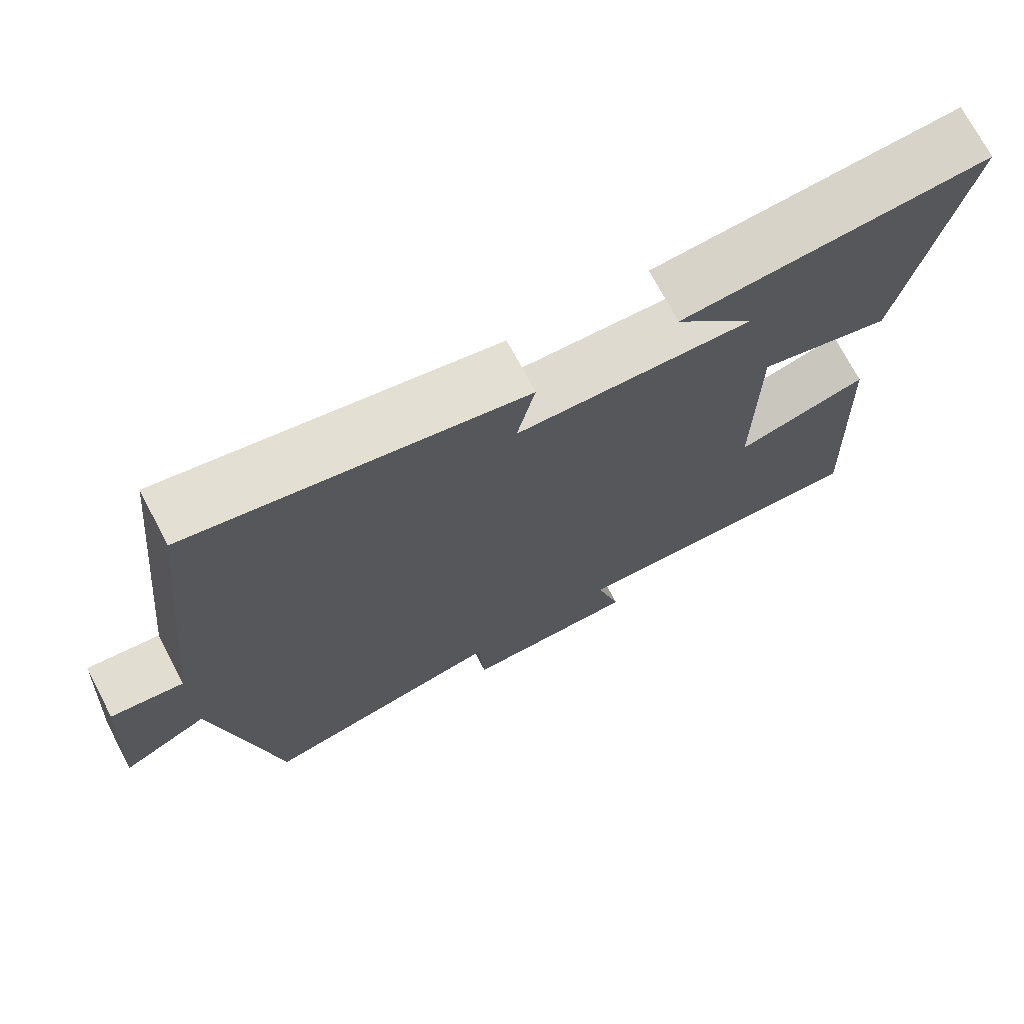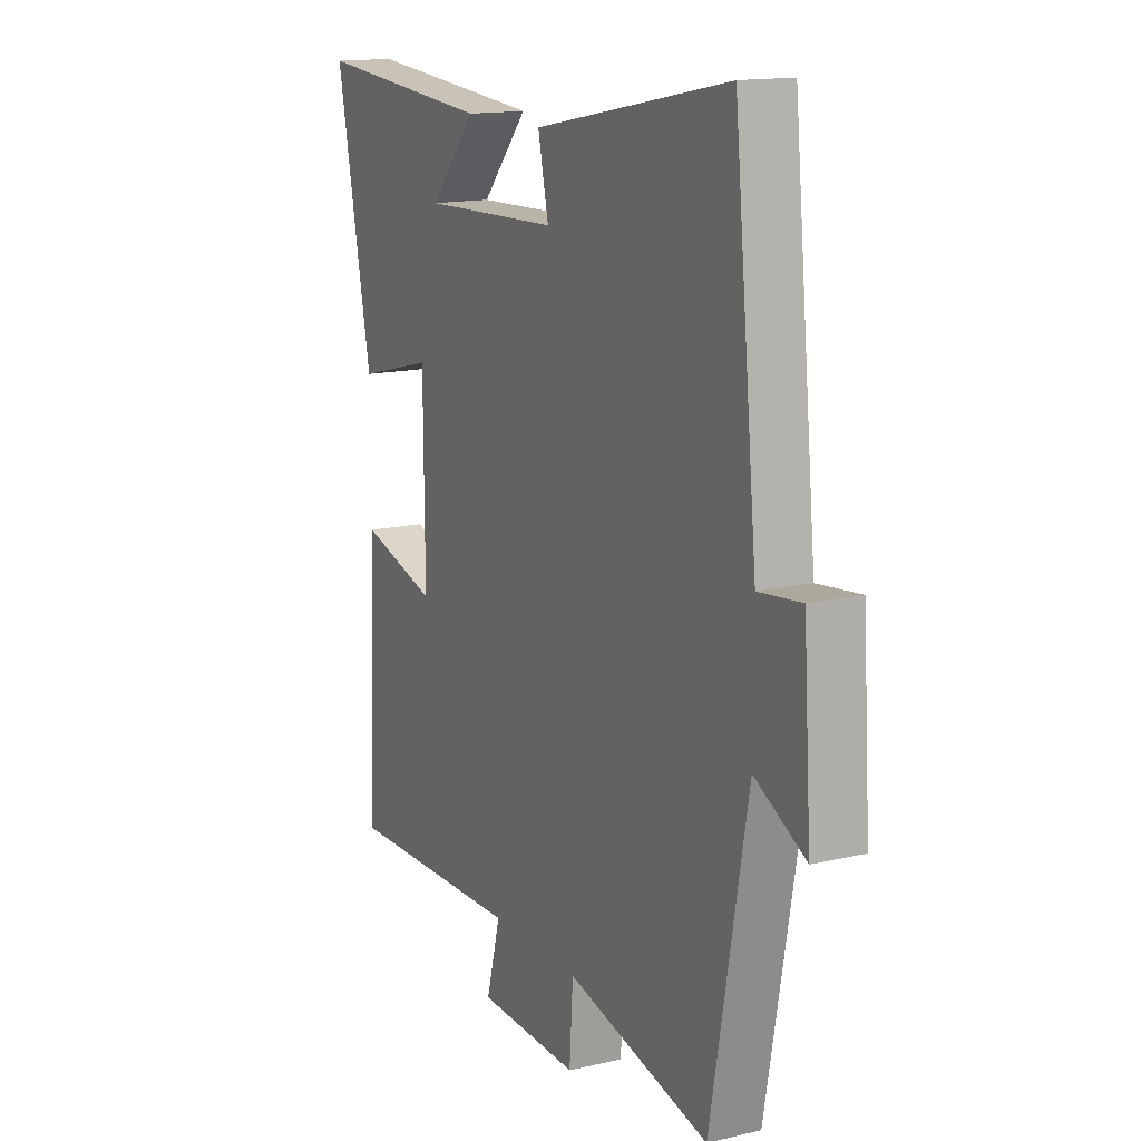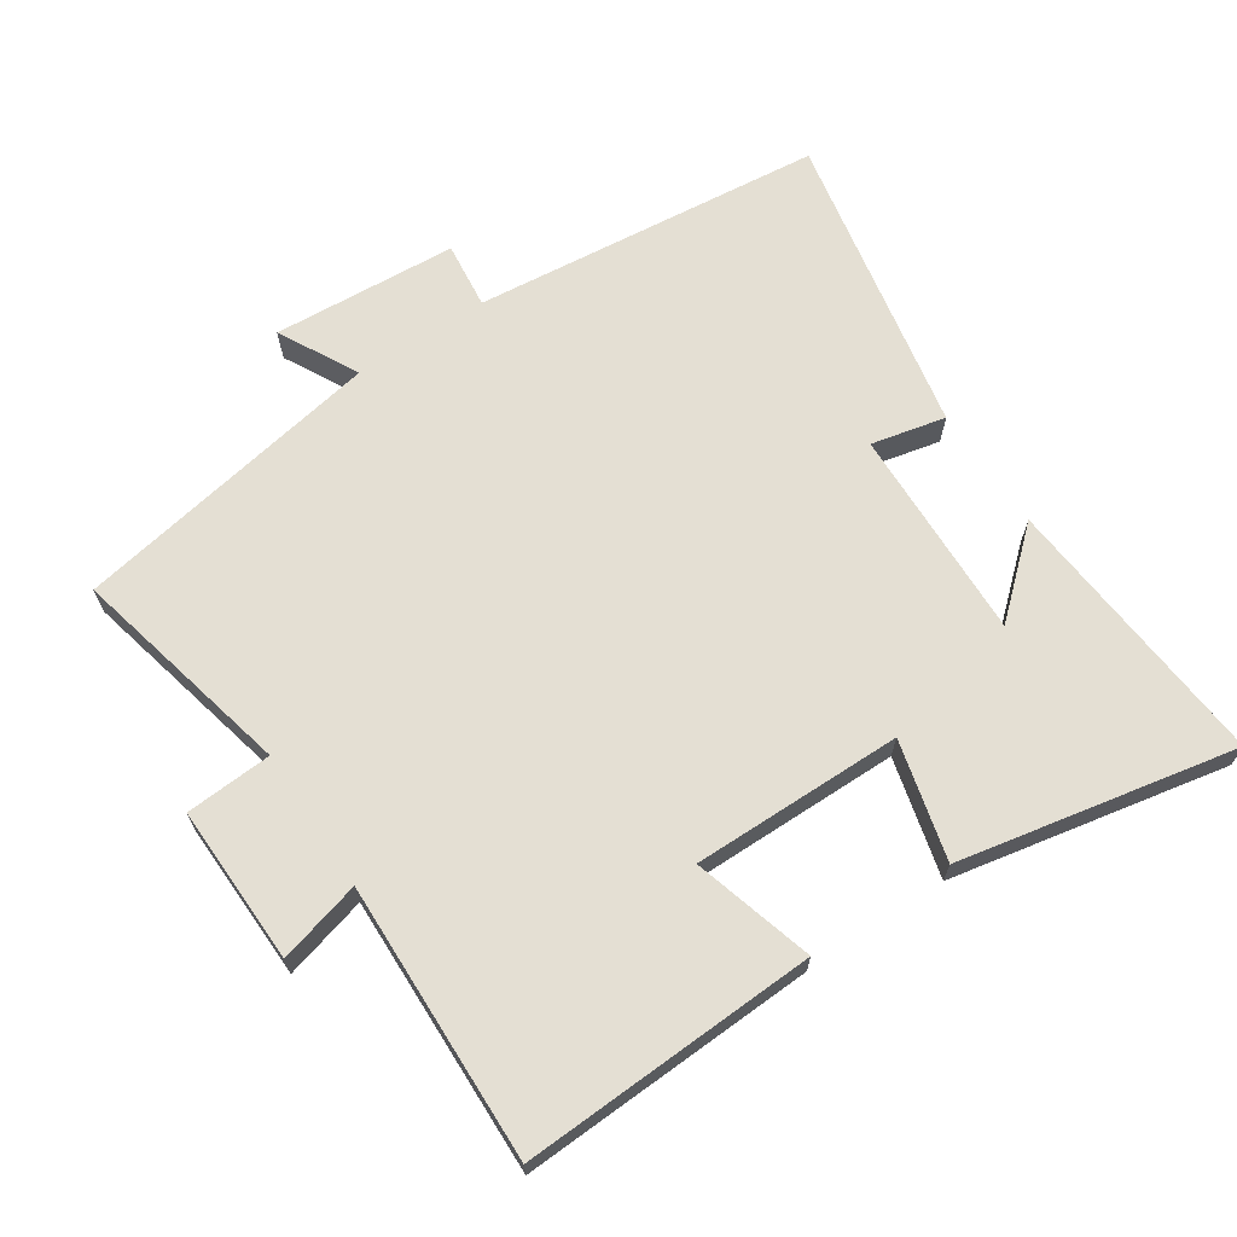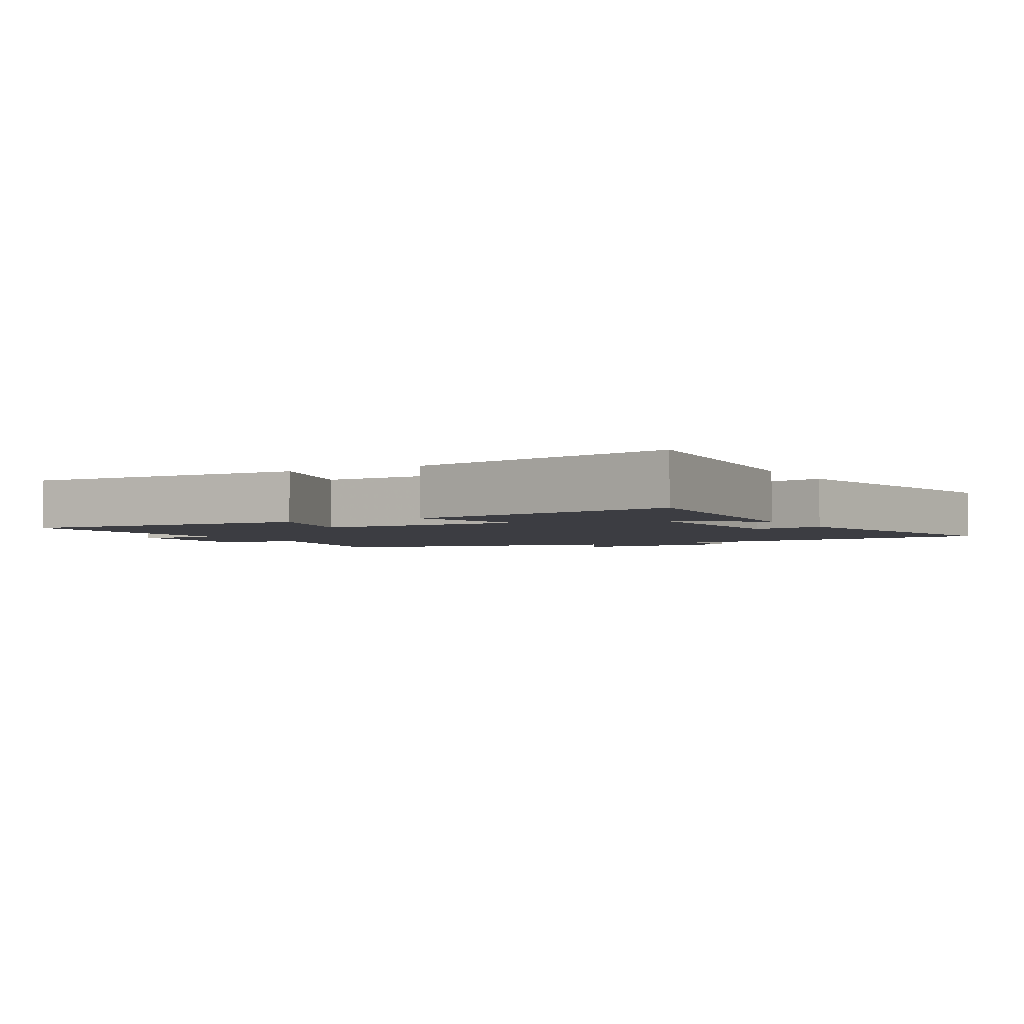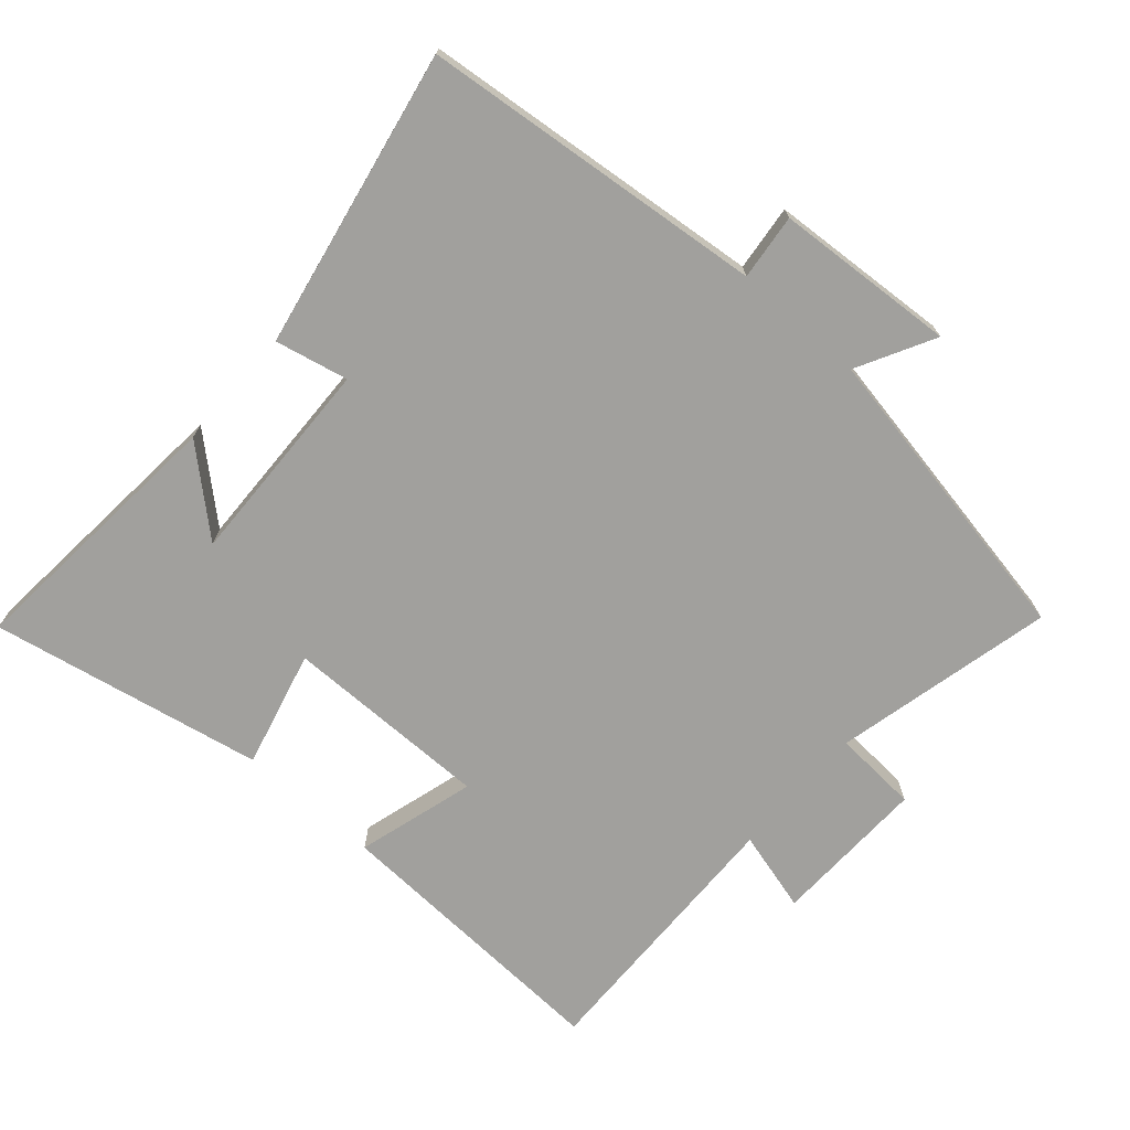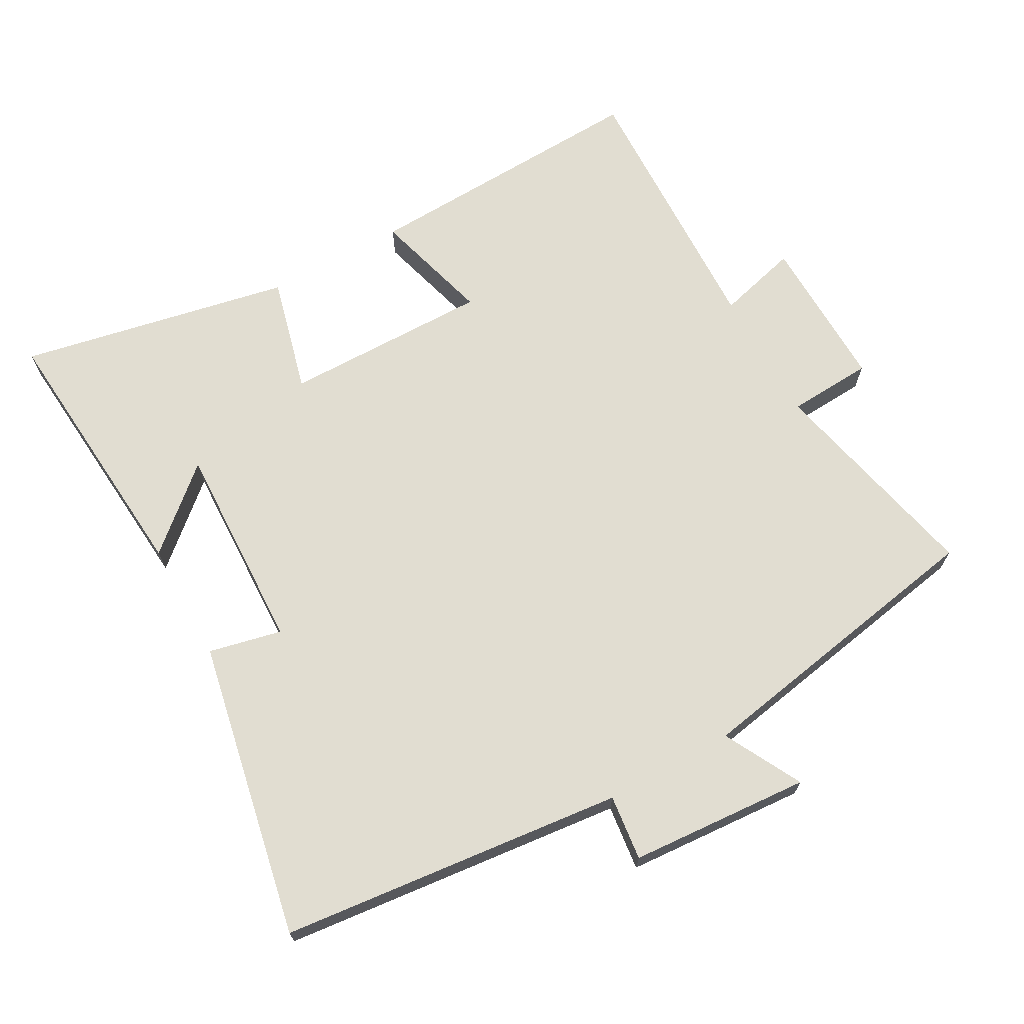
<metadata>
{"format":"obj","ext":"obj","renderer":"f3d","projection":"perspective","resolution":1024,"background":"white","views":[{"elev":72.3,"azim":152.3,"up":"+Z"},{"elev":14.8,"azim":63.0,"up":"+Z"},{"elev":66.8,"azim":-123.6,"up":"+Y"},{"elev":-2.9,"azim":-60.6,"up":"+Y"},{"elev":-71.7,"azim":48.6,"up":"+Y"},{"elev":68.8,"azim":61.1,"up":"+Y"}]}
</metadata>
<code>
v -0.519 0.07 -0.511
v -0.5 0.07 -0.081
v -0.325 0.07 -0.131
v -0.327 0.07 0.175
v -0.5 0.07 0.131
v -0.58 0.07 0.534
v -0.176 0.07 0.5
v -0.28 0.07 0.382
v 0.03 0.07 0.392
v 0.006 0.07 0.5
v 0.447 0.07 0.586
v 0.5 0.07 0.076
v 0.597 0.07 0.087
v 0.615 0.07 -0.181
v 0.5 0.07 -0.12
v 0.417 0.07 -0.575
v 0.092 0.07 -0.5
v 0.084 0.07 -0.626
v -0.146 0.07 -0.62
v -0.114 0.07 -0.5
v -0.519 0 -0.511
v -0.5 0 -0.081
v -0.325 0 -0.131
v -0.327 0 0.175
v -0.5 0 0.131
v -0.58 0 0.534
v -0.176 0 0.5
v -0.28 0 0.382
v 0.03 0 0.392
v 0.006 0 0.5
v 0.447 0 0.586
v 0.5 0 0.076
v 0.597 0 0.087
v 0.615 0 -0.181
v 0.5 0 -0.12
v 0.417 0 -0.575
v 0.092 0 -0.5
v 0.084 0 -0.626
v -0.146 0 -0.62
v -0.114 0 -0.5
f 17 18 19 20
f 15 16 17
f 15 17 20
f 12 13 14 15
f 11 12 15
f 10 11 15
f 9 10 15
f 8 9 15 20
f 6 7 8
f 4 5 6 8
f 3 4 8 20
f 1 2 3 20
f 40 39 38 37
f 37 36 35
f 40 37 35
f 35 34 33 32
f 35 32 31
f 35 31 30
f 35 30 29
f 40 35 29 28
f 28 27 26
f 28 26 25 24
f 40 28 24 23
f 40 23 22 21
f 1 21 22 2
f 2 22 23 3
f 3 23 24 4
f 4 24 25 5
f 5 25 26 6
f 6 26 27 7
f 7 27 28 8
f 8 28 29 9
f 9 29 30 10
f 10 30 31 11
f 11 31 32 12
f 12 32 33 13
f 13 33 34 14
f 14 34 35 15
f 15 35 36 16
f 16 36 37 17
f 17 37 38 18
f 18 38 39 19
f 19 39 40 20
f 20 40 21 1

</code>
